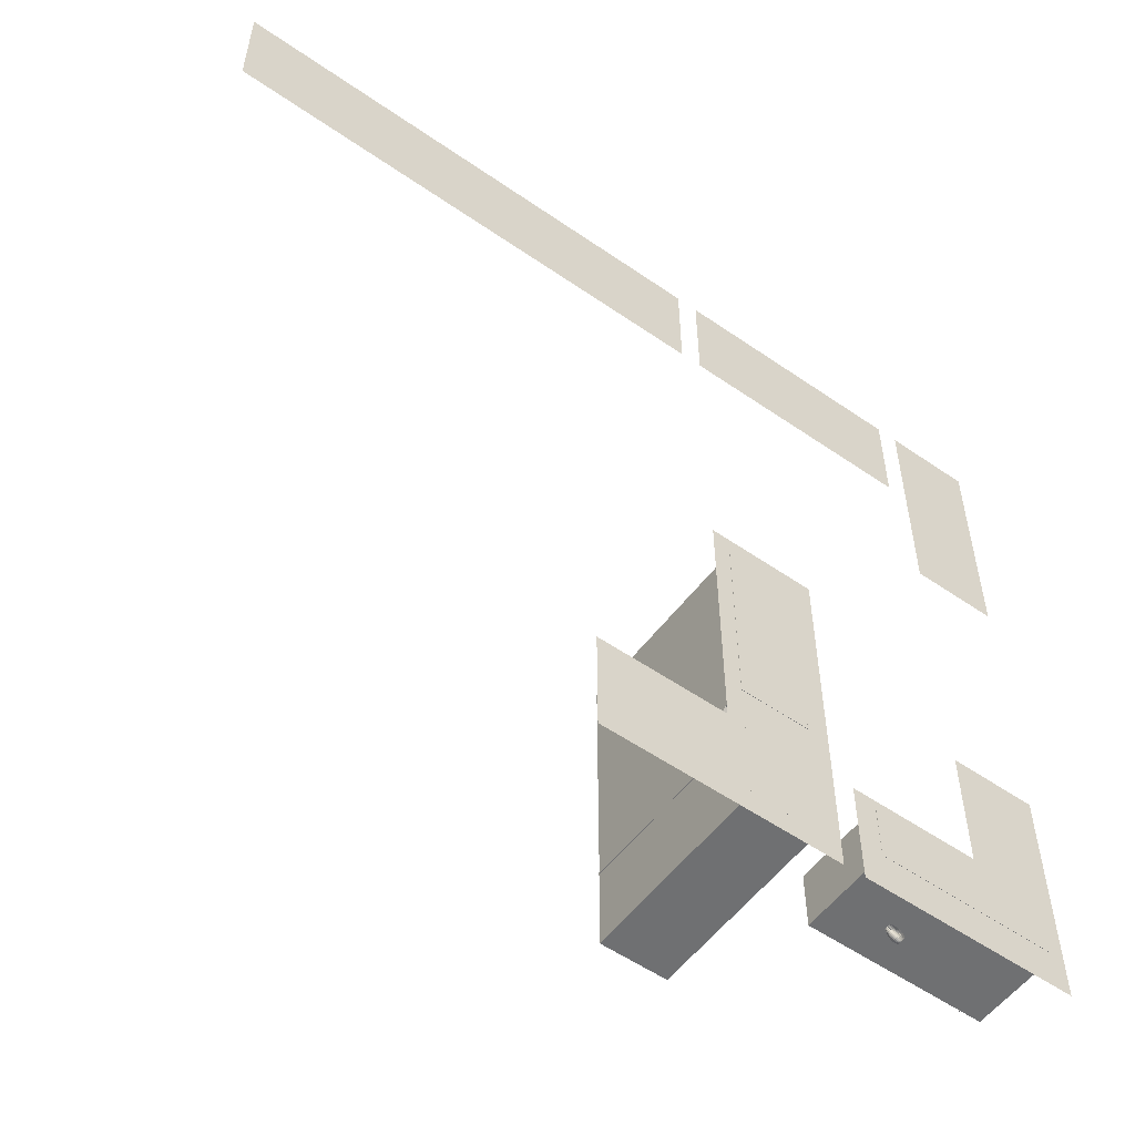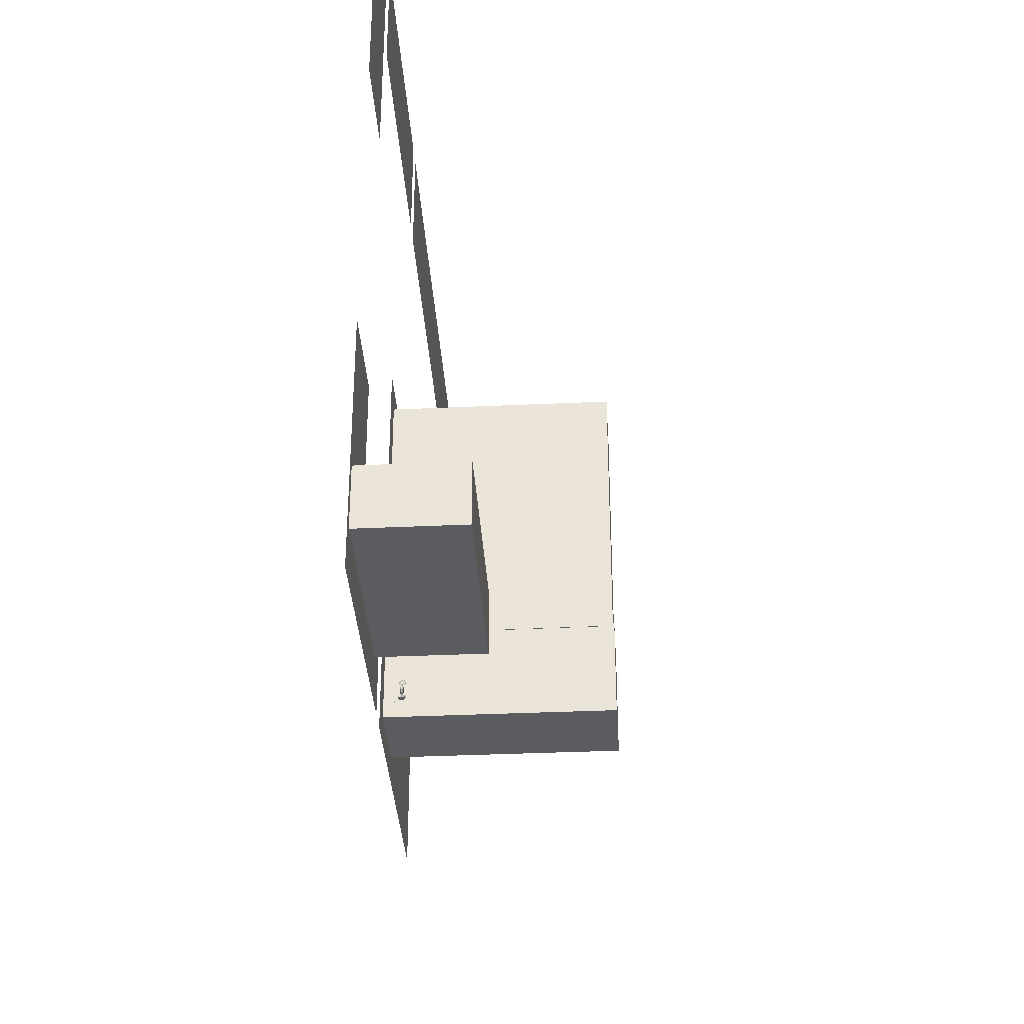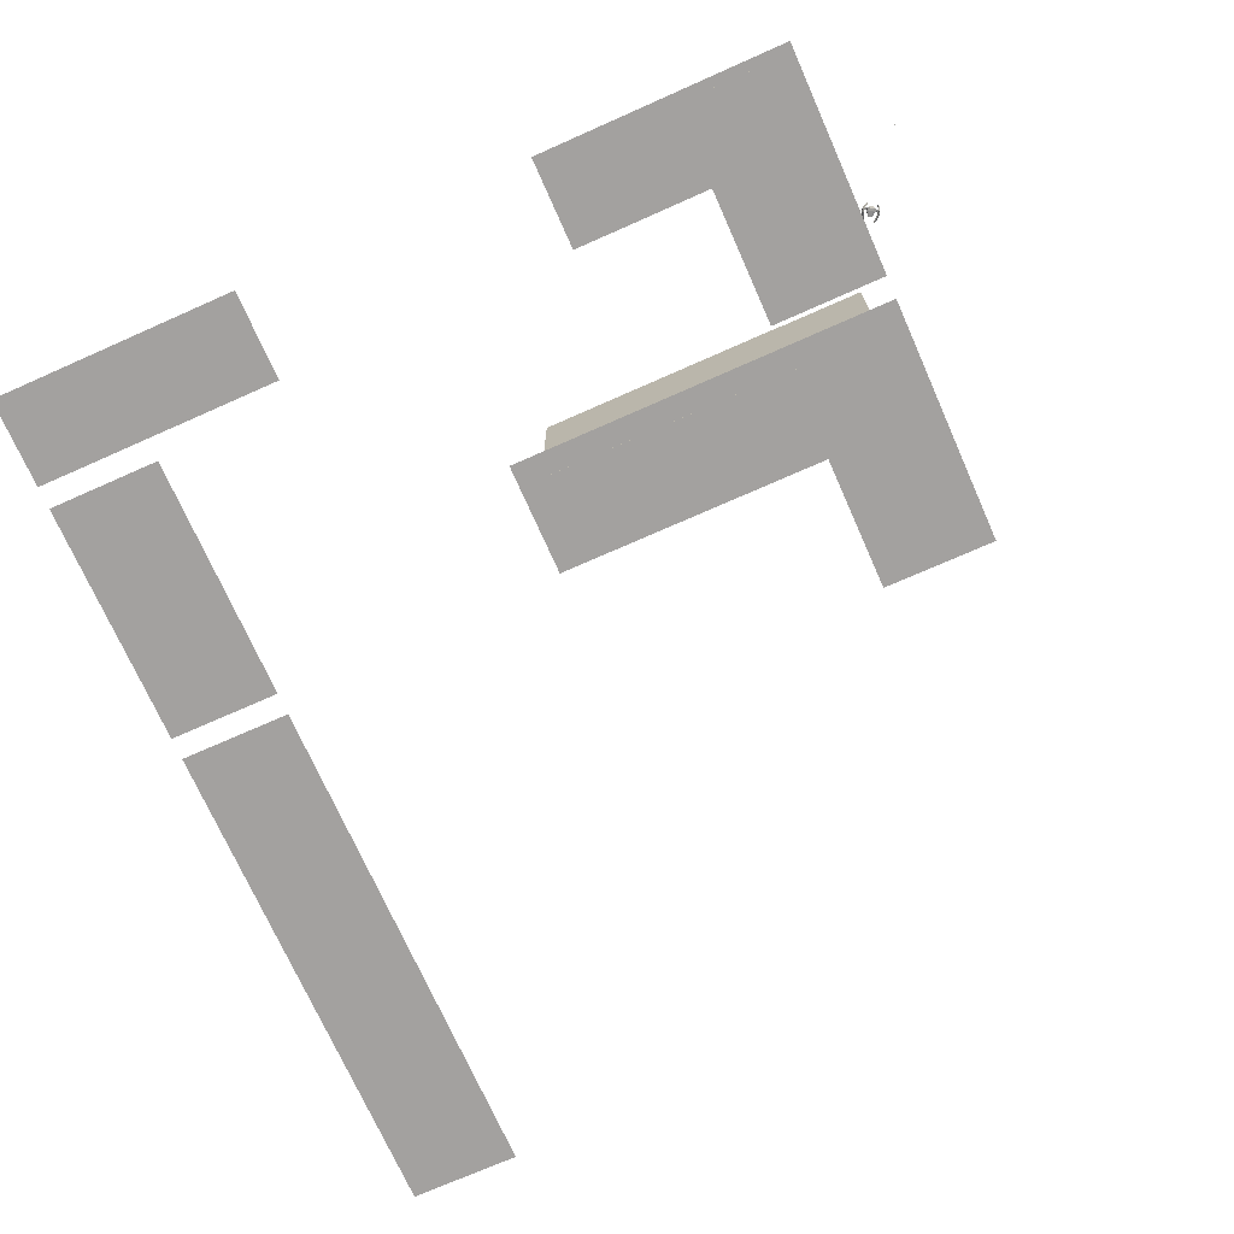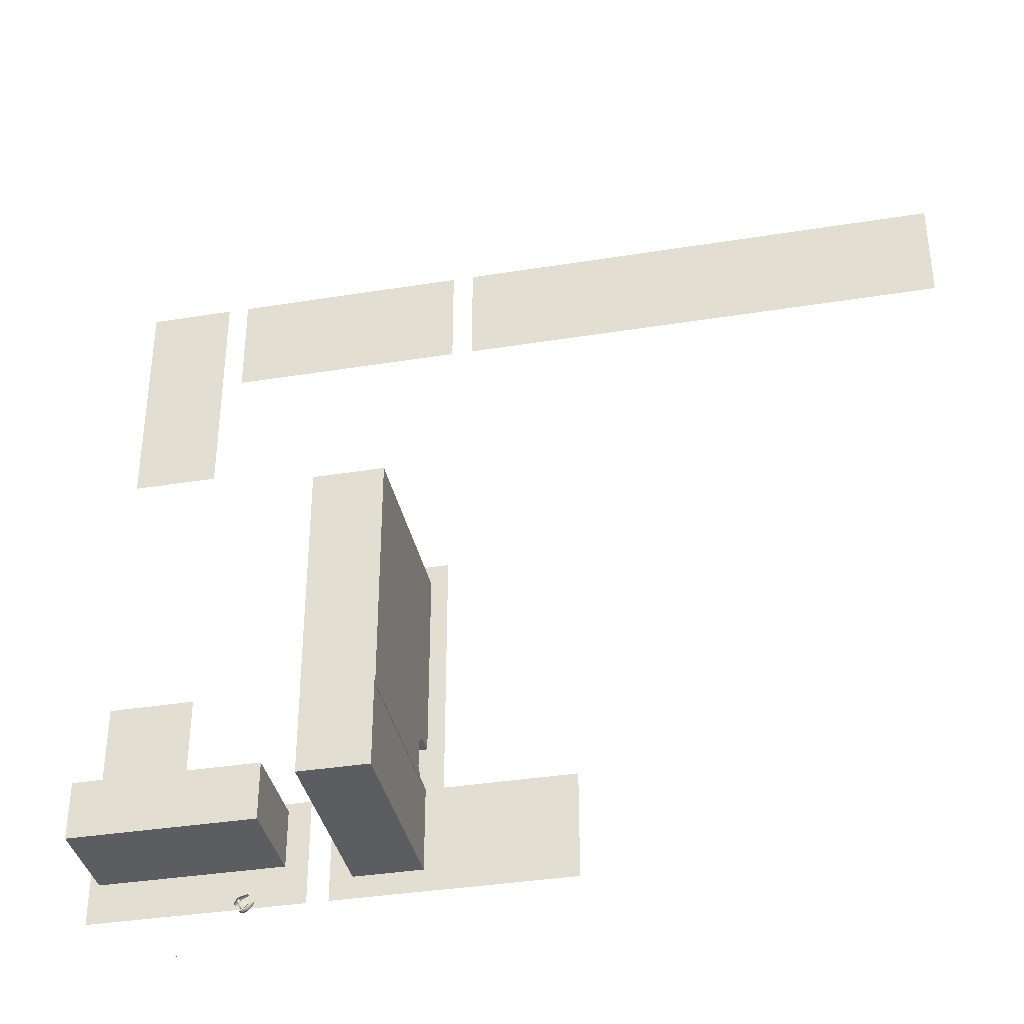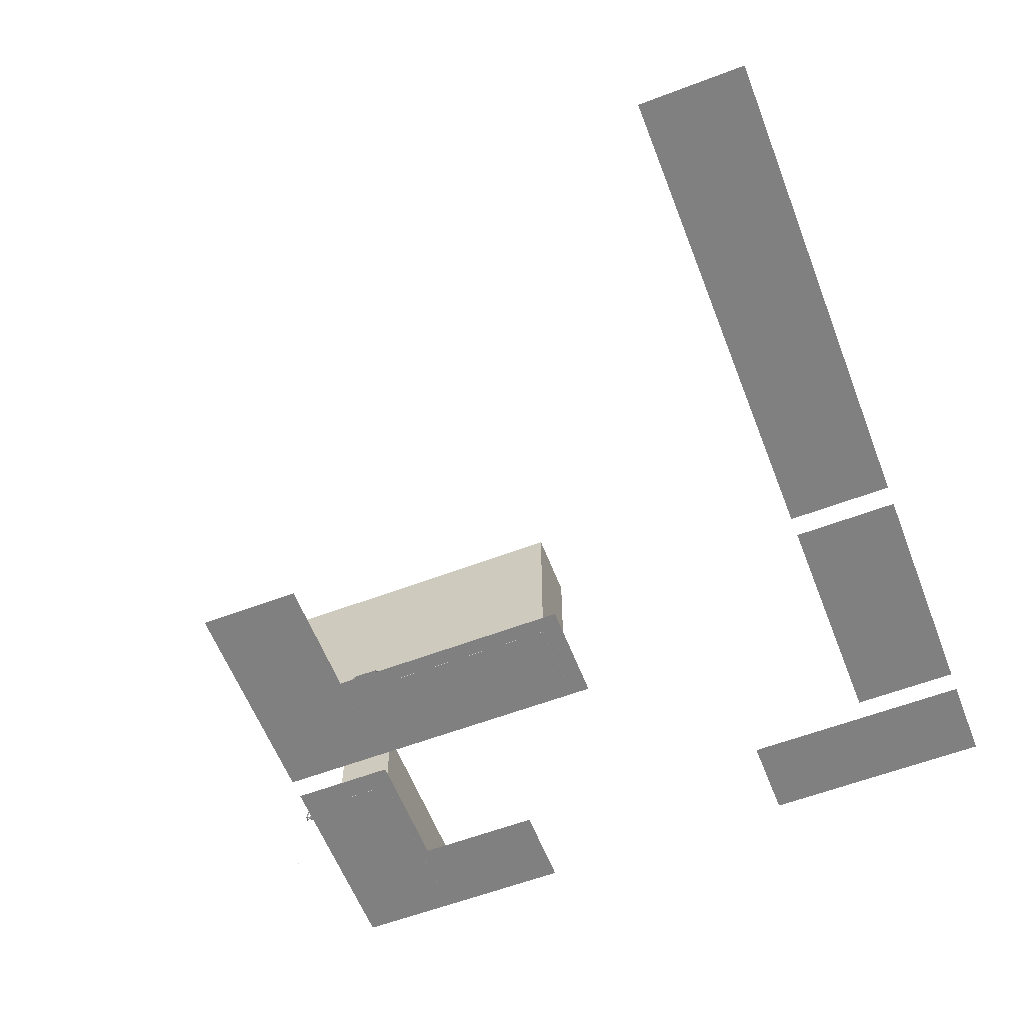
<metadata>
{"format":"obj","ext":"obj","renderer":"f3d","projection":"perspective","resolution":1024,"background":"white","views":[{"elev":-54.9,"azim":143.8,"up":"+Y"},{"elev":-35.2,"azim":-86.5,"up":"+Y"},{"elev":-72.3,"azim":-66.1,"up":"+Z"},{"elev":-36.8,"azim":11.8,"up":"+Y"},{"elev":-60.0,"azim":111.2,"up":"+Z"}]}
</metadata>
<code>
o CameraBox
v -98.38 -135 5.078
v -98.51 -135.1 5.086
v -98.38 -135 5.277
v -98.51 -135.1 5.286
v -98.23 -135.1 5.085
v -98.36 -135.2 5.093
v -98.23 -135.1 5.284
v -98.36 -135.2 5.293
f 2 3 1
f 8 5 7
f 6 1 5
f 4 6 8
f 2 4 3
f 8 6 5
f 6 2 1
f 4 2 6
f 4 7 3
f 4 8 7
f 7 1 3
f 7 5 1
o _L_pohja
v -74.22 -58.59 0.1289
v -54.69 -58.59 0.1289
v -54.69 -105.5 0.1289
v -31.25 -105.5 0.1289
v -31.25 -125 0.1289
v -74.22 -125 0.1289
f 13 11 14
f 9 11 10
f 13 12 11
f 9 14 11
o _laatta01
v -97.66 -7.812 0.1289
v -97.66 11.72 0.1289
v -54.69 11.72 0.1289
v -54.69 -7.812 0.1289
v -50.78 11.72 0.1289
v 39.06 11.72 0.1289
v 39.06 -7.812 0.1289
v -50.78 -7.812 0.1289
v -101.6 11.72 0.1289
v -101.6 -31.25 0.1289
v -117.2 -31.25 0.1289
v -117.2 11.72 0.1289
v -117.2 -82.03 0.1289
v -101.6 -82.03 0.1289
v -101.6 -105.5 0.1289
v -78.12 -105.5 0.1289
v -78.12 -125 0.1289
v -117.2 -125 0.1289
f 18 16 15
f 22 20 19
f 26 24 23
f 31 29 32
f 27 29 28
f 18 17 16
f 22 21 20
f 26 25 24
f 31 30 29
f 27 32 29
o fcirto01
v -95.59 -117.9 11.67
v -95.59 -117.9 9.719
v -97.55 -117.9 9.719
v -97.55 -117.9 11.67
v -95.59 -117.9 7.766
v -95.59 -117.9 5.812
v -97.55 -117.9 5.812
v -97.55 -117.9 7.766
v -95.59 -117.9 3.859
v -95.59 -117.9 1.906
v -97.55 -117.9 1.906
v -97.55 -117.9 3.859
v -99.5 -117.9 7.766
v -99.5 -117.9 5.812
v -101.5 -117.9 5.812
v -101.5 -117.9 7.766
v -99.5 -117.9 3.859
v -99.5 -117.9 1.906
v -101.5 -117.9 1.906
v -101.5 -117.9 3.859
v -99.5 -117.9 11.67
v -99.5 -117.9 9.719
v -101.5 -117.9 9.719
v -101.5 -117.9 11.67
v -87.52 -117.9 11.67
v -87.52 -117.9 9.719
v -89.47 -117.9 9.719
v -89.47 -117.9 11.67
v -87.52 -117.9 7.766
v -87.52 -117.9 5.812
v -89.47 -117.9 5.812
v -89.47 -117.9 7.766
v -87.52 -117.9 3.859
v -87.52 -117.9 1.906
v -89.47 -117.9 1.906
v -89.47 -117.9 3.859
v -91.43 -117.9 7.766
v -91.43 -117.9 5.812
v -93.38 -117.9 5.812
v -93.38 -117.9 7.766
v -91.43 -117.9 3.859
v -91.43 -117.9 1.906
v -93.38 -117.9 1.906
v -93.38 -117.9 3.859
v -91.43 -117.9 11.67
v -91.43 -117.9 9.719
v -93.38 -117.9 9.719
v -93.38 -117.9 11.67
f 36 34 33
f 40 38 37
f 44 42 41
f 48 46 45
f 52 50 49
f 56 54 53
f 60 58 57
f 64 62 61
f 68 66 65
f 72 70 69
f 76 74 73
f 80 78 77
f 36 35 34
f 40 39 38
f 44 43 42
f 48 47 46
f 52 51 50
f 56 55 54
f 60 59 58
f 64 63 62
f 68 67 66
f 72 71 70
f 76 75 74
f 80 79 78
o s01
v -85.75 -126.4 4.596
v -85.71 -126.5 4.691
v -85.69 -126.5 4.837
v -85.7 -126.5 4.987
v -85.72 -126.5 5.143
v -85.76 -126.4 5.248
v -85.73 -126.5 4.994
v -85.73 -126.5 4.844
v -86.1 -126.8 4.502
v -86.03 -126.9 4.613
v -85.98 -127 4.795
v -85.99 -127 4.984
v -86.05 -126.9 5.179
v -86.12 -126.8 5.311
v -86.07 -126.9 4.994
v -86.06 -126.9 4.805
v -86.69 -127.5 4.336
v -86.61 -127.6 4.495
v -86.56 -127.7 4.736
v -86.57 -127.7 4.988
v -86.63 -127.6 5.246
v -86.71 -127.5 5.42
v -86.65 -127.6 4.997
v -86.64 -127.6 4.746
v -87.18 -127.8 4.33
v -87.11 -127.9 4.485
v -87.06 -128 4.73
v -87.07 -128 4.981
v -87.13 -127.9 5.235
v -87.21 -127.8 5.414
v -87.15 -127.9 4.991
v -87.14 -127.9 4.74
v -87.74 -127.9 4.408
v -87.67 -128 4.543
v -87.63 -128.1 4.756
v -87.64 -128.1 4.976
v -87.69 -128 5.199
v -87.76 -127.9 5.354
v -87.71 -128 4.982
v -87.7 -128 4.766
v -88.08 -128 4.452
v -88.04 -128.1 4.582
v -88.02 -128.1 4.779
v -88.03 -128.1 4.976
v -88.06 -128.1 5.179
v -88.1 -128 5.32
v -88.07 -128 4.983
v -88.06 -128 4.782
v -88.05 -127.3 4.843
v -88.13 -127.2 4.794
v -88.3 -127 4.814
v -88.38 -126.9 4.883
v -88.38 -126.9 4.997
v -88.3 -127 5.042
v -88.14 -127.2 5.022
v -88.06 -127.3 4.953
v -87.61 -127.5 4.763
v -87.79 -127.2 4.672
v -88.17 -126.7 4.718
v -88.36 -126.4 4.855
v -88.37 -126.4 5.083
v -88.18 -126.7 5.174
v -87.8 -127.2 5.124
v -87.61 -127.5 4.987
v -87.26 -127.3 4.765
v -87.44 -127 4.678
v -87.82 -126.4 4.724
v -88.01 -126.2 4.861
v -88.02 -126.2 5.089
v -87.83 -126.4 5.179
v -87.45 -127 5.129
v -87.26 -127.3 4.992
v -86.6 -126.5 4.851
v -86.71 -126.3 4.813
v -86.93 -126 4.84
v -87.03 -125.8 4.908
v -86.93 -126 4.953
v -86.71 -126.3 4.927
v -86.66 -125.1 4.709
v -86.7 -125 4.814
v -86.73 -125 4.97
v -86.74 -125 5.12
v -86.71 -125 5.266
v -86.67 -125.1 5.361
v -86.7 -125 5.113
v -86.69 -125 4.963
v -87.16 -125.3 4.63
v -87.24 -125.1 4.766
v -87.29 -125.1 4.961
v -87.29 -125.1 5.146
v -87.25 -125.1 5.328
v -87.18 -125.3 5.443
v -87.22 -125.2 5.14
v -87.22 -125.2 4.951
v -88 -125.6 4.502
v -88.08 -125.4 4.677
v -88.14 -125.4 4.935
v -88.14 -125.4 5.183
v -88.09 -125.4 5.427
v -88.02 -125.5 5.582
v -88.06 -125.5 5.173
v -88.06 -125.5 4.925
v -88.5 -125.9 4.496
v -88.58 -125.8 4.671
v -88.64 -125.7 4.929
v -88.64 -125.7 5.176
v -88.59 -125.8 5.421
v -88.52 -125.9 5.576
v -88.56 -125.8 5.166
v -88.56 -125.8 4.919
v -88.8 -126.4 4.54
v -88.88 -126.3 4.695
v -88.94 -126.2 4.918
v -88.94 -126.2 5.138
v -88.9 -126.3 5.351
v -88.83 -126.4 5.487
v -88.87 -126.3 5.128
v -88.86 -126.3 4.908
v -88.99 -126.7 4.568
v -89.03 -126.6 4.705
v -89.06 -126.6 4.908
v -89.07 -126.6 5.109
v -89.05 -126.6 5.306
v -89.01 -126.6 5.432
v -89.03 -126.6 5.102
v -89.02 -126.6 4.901
v -87.3 -127.3 4.867
v -87.35 -127.3 4.835
v -87.57 -127.5 4.802
v -87.59 -127.5 4.861
v -87.57 -127.5 4.893
v -87.35 -127.3 4.898
v -86.92 -127.7 4.89
v -86.98 -127.8 4.827
v -87.25 -127.9 4.763
v -87.29 -128 4.884
v -87.26 -127.9 4.947
v -86.98 -127.8 4.952
v -88.06 -126.2 4.963
v -88.11 -126.2 4.931
v -88.33 -126.4 4.899
v -88.35 -126.4 4.957
v -88.33 -126.4 4.989
v -88.11 -126.2 4.99
v -88.3 -125.7 5.062
v -88.36 -125.7 5.003
v -88.63 -125.9 4.935
v -88.66 -125.9 5.056
v -88.64 -125.9 5.119
v -88.36 -125.7 5.124
f 88 84 82
f 82 90 89
f 83 91 90
f 93 92 84
f 94 93 85
f 87 95 94
f 88 96 95
f 81 89 96
f 90 98 97
f 91 99 98
f 101 100 92
f 102 101 93
f 103 102 94
f 96 104 103
f 89 97 104
f 98 106 105
f 107 106 98
f 109 108 100
f 102 110 109
f 111 110 102
f 112 111 103
f 105 112 104
f 114 113 105
f 115 114 106
f 109 117 116
f 110 118 117
f 119 118 110
f 120 119 111
f 113 120 112
f 122 121 113
f 123 122 114
f 117 125 124
f 118 126 125
f 127 126 118
f 128 127 119
f 121 128 120
f 125 128 123
f 142 141 133
f 136 144 143
f 142 150 149
f 152 151 143
f 150 157 156
f 153 158 151
f 163 166 161
f 160 159 167
f 161 160 168
f 162 170 171
f 163 171 172
f 164 172 173
f 165 173 174
f 166 174 167
f 168 167 175
f 169 168 176
f 170 178 179
f 171 179 180
f 172 180 181
f 173 181 182
f 167 174 182
f 175 183 184
f 177 176 184
f 179 178 186
f 179 187 188
f 180 188 189
f 181 189 190
f 175 182 190
f 183 191 192
f 184 192 193
f 187 186 194
f 188 187 195
f 189 188 196
f 190 189 197
f 183 190 198
f 191 199 200
f 192 200 201
f 195 194 202
f 196 195 203
f 197 196 204
f 198 197 205
f 191 198 206
f 206 202 200
f 207 209 211
f 207 213 214
f 208 214 215
f 209 215 216
f 210 216 217
f 212 211 217
f 207 212 218
f 219 223 221
f 226 225 219
f 227 226 220
f 222 228 227
f 223 229 228
f 224 230 229
f 225 230 224
f 84 86 85
f 84 87 86
f 82 84 83
f 88 82 81
f 84 88 87
f 82 89 81
f 83 90 82
f 93 84 85
f 94 85 86
f 87 94 86
f 88 95 87
f 81 96 88
f 90 97 89
f 91 98 90
f 101 92 93
f 102 93 94
f 103 94 95
f 96 103 95
f 89 104 96
f 98 105 97
f 107 98 99
f 109 100 101
f 102 109 101
f 111 102 103
f 112 103 104
f 105 104 97
f 114 105 106
f 115 106 107
f 109 116 108
f 110 117 109
f 119 110 111
f 120 111 112
f 113 112 105
f 122 113 114
f 123 114 115
f 117 124 116
f 118 125 117
f 127 118 119
f 128 119 120
f 121 120 113
f 127 125 126
f 125 123 124
f 123 121 122
f 128 125 127
f 123 128 121
f 142 133 134
f 136 143 135
f 142 149 141
f 152 143 144
f 150 156 149
f 153 151 152
f 165 163 164
f 163 161 162
f 161 159 160
f 166 163 165
f 161 166 159
f 160 167 168
f 161 168 169
f 162 171 163
f 163 172 164
f 164 173 165
f 165 174 166
f 166 167 159
f 168 175 176
f 169 176 177
f 170 179 171
f 171 180 172
f 172 181 173
f 173 182 174
f 167 182 175
f 175 184 176
f 177 184 185
f 179 186 187
f 179 188 180
f 180 189 181
f 181 190 182
f 175 190 183
f 183 192 184
f 184 193 185
f 187 194 195
f 188 195 196
f 189 196 197
f 190 197 198
f 183 198 191
f 191 200 192
f 192 201 193
f 195 202 203
f 196 203 204
f 197 204 205
f 198 205 206
f 191 206 199
f 202 204 203
f 202 205 204
f 200 202 201
f 206 200 199
f 202 206 205
f 209 207 208
f 207 211 212
f 211 209 210
f 207 214 208
f 208 215 209
f 209 216 210
f 210 217 211
f 212 217 218
f 207 218 213
f 223 219 224
f 219 221 220
f 221 223 222
f 226 219 220
f 227 220 221
f 222 227 221
f 223 228 222
f 224 229 223
f 225 224 219
f 92 91 83
f 100 99 91
f 100 108 107
f 108 116 115
f 116 124 123
f 162 161 169
f 170 169 177
f 177 185 186
f 185 193 194
f 193 201 202
f 92 83 84
f 100 91 92
f 100 107 99
f 108 115 107
f 116 123 115
f 162 169 170
f 170 177 178
f 177 186 178
f 185 194 186
f 193 202 194
f 130 134 132
f 134 136 135
f 136 130 129
f 130 132 131
f 132 134 133
f 134 130 136
f 138 137 129
f 139 138 130
f 132 140 139
f 133 141 140
f 143 142 134
f 129 137 144
f 138 146 145
f 139 147 146
f 140 148 147
f 149 148 140
f 151 150 142
f 137 145 152
f 146 154 153
f 147 155 154
f 156 155 147
f 156 148 149
f 151 158 157
f 153 152 145
f 153 155 157
f 138 129 130
f 139 130 131
f 132 139 131
f 133 140 132
f 143 134 135
f 129 144 136
f 138 145 137
f 139 146 138
f 140 147 139
f 149 140 141
f 151 142 143
f 137 152 144
f 146 153 145
f 147 154 146
f 156 147 148
f 151 157 150
f 155 153 154
f 153 157 158
f 157 155 156
o talojota
v -115.5 -117.6 16.95
v -82.19 -117.6 16.95
v -82.19 -106.9 16.95
v -115.5 -106.9 16.95
v -115.5 -117.6 0.08984
v -82.19 -117.6 0.08984
v -82.19 -106.9 0.08984
v -115.5 -106.9 0.08984
f 232 234 231
f 235 232 231
f 236 233 232
f 237 234 233
f 238 231 234
f 238 236 235
f 232 233 234
f 235 236 232
f 236 237 233
f 237 238 234
f 238 235 231
f 238 237 236
o tunneli
v -57.78 -105.9 35.24
v -57.78 -62.3 35.24
v -57.78 -62.3 0.08203
v -57.78 -97.46 0.08203
v -57.78 -97.46 3.988
v -57.78 -99.41 5.941
v -57.78 -104.1 5.941
v -57.78 -106 3.988
v -70.3 -105.9 35.24
v -70.3 -62.3 35.24
v -70.3 -62.3 0.08203
v -70.3 -97.46 0.08203
v -70.3 -97.46 3.988
v -70.3 -99.41 5.941
v -70.3 -104.1 5.941
v -70.3 -106 3.988
f 239 246 245
f 239 244 240
f 240 243 241
f 242 241 243
f 240 247 239
f 241 248 240
f 242 249 241
f 243 250 242
f 244 251 243
f 245 252 244
f 246 253 245
f 253 254 247
f 247 252 253
f 248 251 252
f 251 249 250
f 247 246 239
f 239 245 244
f 240 244 243
f 240 248 247
f 241 249 248
f 242 250 249
f 243 251 250
f 244 252 251
f 245 253 252
f 246 254 253
f 247 248 252
f 248 249 251
f 247 254 246
o tunneli2
v -70.2 -120.9 0.125
v -70.2 -105.4 0.125
v -70.2 -105.4 35.45
v -70.2 -120.9 35.45
v -57.88 -120.9 0.125
v -57.88 -105.4 0.125
v -57.88 -105.4 35.45
v -57.88 -120.9 35.45
f 258 256 255
f 256 259 255
f 257 260 256
f 258 261 257
f 255 262 258
f 260 262 259
f 258 257 256
f 256 260 259
f 257 261 260
f 258 262 261
f 255 259 262
f 260 261 262

</code>
